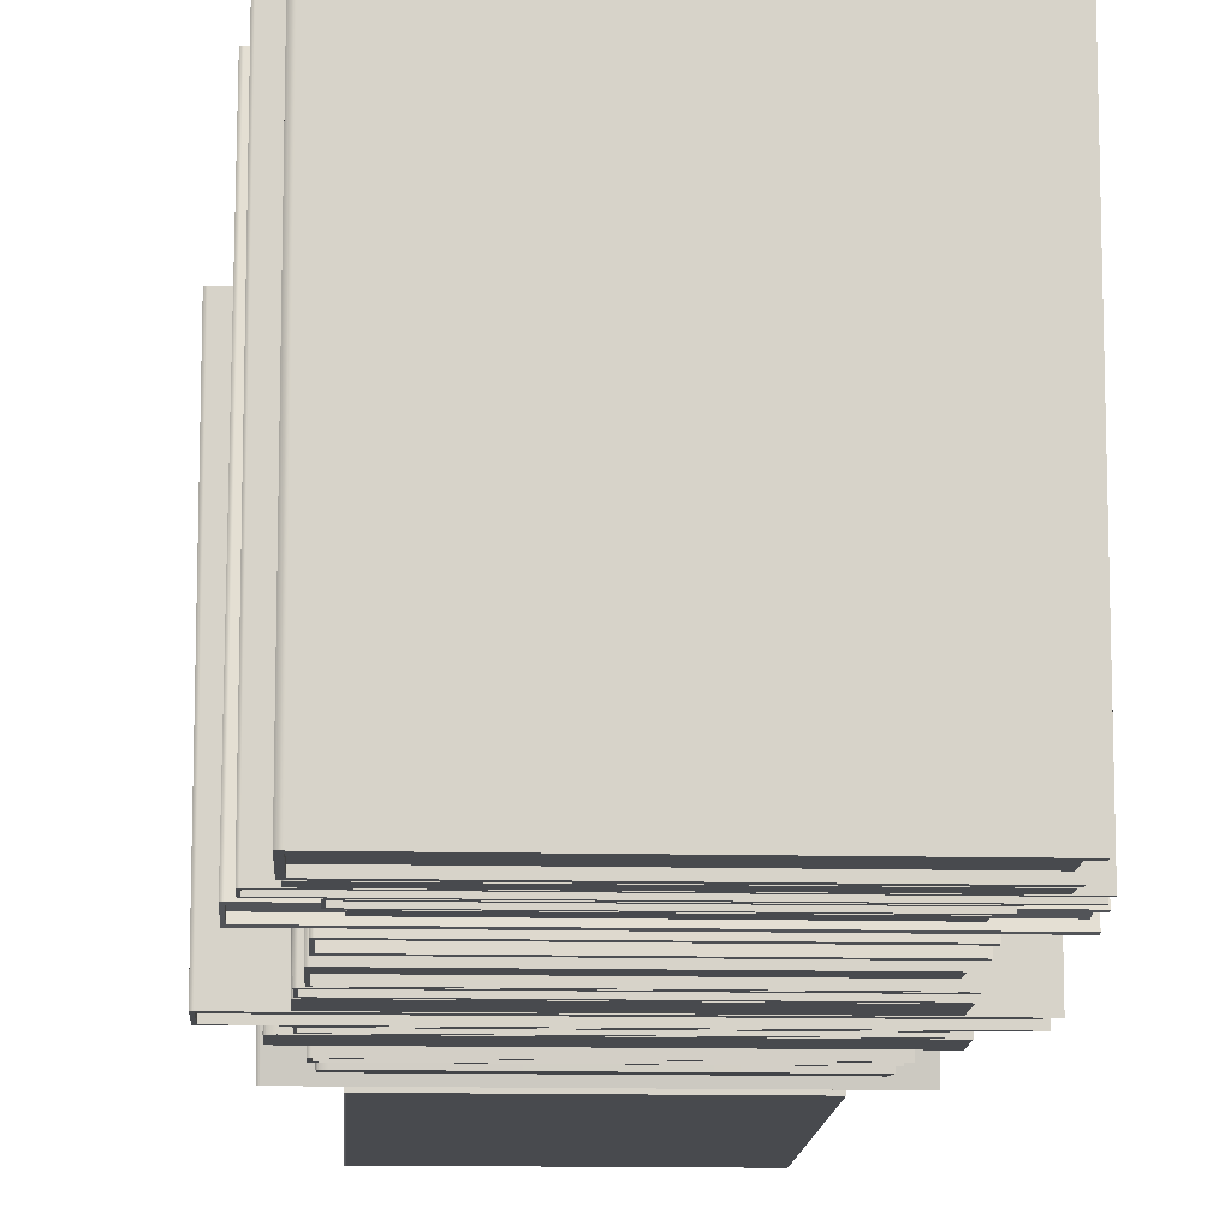
<metadata>
{"format":"obj","ext":"obj","renderer":"f3d","projection":"perspective","resolution":1024,"background":"white","views":[{"elev":-12.8,"azim":176.9,"up":"+Y"}]}
</metadata>
<code>
o LIBRI_LOW003_Untitled.018
v 0.2724 0.7785 0.9946
v 0.2724 0.7636 0.9104
v -0.5997 0.7785 0.9946
v -0.5997 0.7636 0.9104
v 0.2724 -0.1481 1.158
v 0.2724 -0.1629 1.074
v -0.5997 -0.1481 1.158
v -0.5997 -0.1629 1.074
v 0.2724 0.7766 0.984
v 0.2724 0.7655 0.921
v -0.5997 0.7655 0.921
v -0.5997 0.7766 0.984
v -0.5997 -0.1499 1.147
v -0.5997 -0.1611 1.084
v 0.2724 -0.1611 1.084
v 0.2724 -0.1499 1.147
v 0.2663 0.7636 0.9104
v 0.2663 0.7785 0.9946
v 0.2663 -0.1481 1.158
v 0.2663 -0.1629 1.074
v 0.2663 0.7655 0.921
v 0.2663 0.7766 0.984
v 0.2663 -0.1611 1.084
v 0.2663 -0.1499 1.147
v -0.5862 0.7589 0.9871
v 0.2663 0.7589 0.9871
v 0.2663 0.7478 0.9241
v -0.5862 0.7478 0.9241
v -0.5862 -0.143 1.081
v 0.2663 -0.143 1.081
v 0.2663 -0.1319 1.144
v -0.5862 -0.1319 1.144
v 0.2194 -0.1623 -0.4417
v 0.2194 -0.1623 -0.4708
v -0.5467 -0.1623 -0.4374
v -0.5467 -0.1623 -0.475
v 0.2194 0.8637 -0.4417
v 0.2194 0.8637 -0.4708
v -0.5467 0.8637 -0.4374
v -0.5467 0.8637 -0.475
v 0.2027 -0.1623 -0.4374
v 0.2027 -0.1623 -0.475
v 0.2027 0.8637 -0.475
v 0.2027 0.8637 -0.4374
v 0.2155 -0.1623 -0.4389
v 0.2155 0.8637 -0.4736
v 0.2155 -0.1623 -0.4736
v 0.2155 0.8637 -0.4389
v 0.1579 -0.1623 -0.2737
v 0.1579 -0.1623 -0.3027
v -0.4851 -0.1623 -0.2694
v -0.4851 -0.1623 -0.307
v 0.1579 0.6243 -0.2737
v 0.1579 0.6243 -0.3027
v -0.4851 0.6243 -0.2694
v -0.4851 0.6243 -0.307
v 0.1411 -0.1623 -0.2694
v 0.1411 -0.1623 -0.307
v 0.1411 0.6243 -0.307
v 0.1411 0.6243 -0.2694
v 0.1539 -0.1623 -0.2708
v 0.1539 0.6243 -0.3055
v 0.1539 -0.1623 -0.3055
v 0.1539 0.6243 -0.2708
v 0.01034 0.09953 1.203
v 0.01034 0.1936 1.203
v -0.3815 0.09525 1.238
v -0.3815 0.1978 1.238
v 0.05505 0.09953 1.714
v 0.05505 0.1936 1.714
v -0.3368 0.09525 1.749
v -0.3368 0.1978 1.749
v -0.006367 0.09525 1.205
v -0.006367 0.1978 1.205
v 0.03834 0.1978 1.716
v 0.03834 0.09525 1.716
v 0.0064 0.09697 1.204
v 0.05111 0.1961 1.715
v 0.0064 0.1961 1.204
v 0.05111 0.09697 1.715
v 0.1503 0.000448 1.19
v 0.1503 0.08765 1.19
v -0.4084 -0.003831 1.141
v -0.4084 0.09193 1.141
v 0.08236 0.000448 1.967
v 0.08236 0.08765 1.967
v -0.4764 -0.003831 1.918
v -0.4764 0.09193 1.918
v 0.1313 -0.003831 1.189
v 0.1313 0.09193 1.189
v 0.0633 0.09193 1.965
v 0.0633 -0.003831 1.965
v 0.1444 -0.002553 1.19
v 0.07644 0.09065 1.966
v 0.1444 0.09065 1.19
v 0.07644 -0.002553 1.966
v 0.2194 -0.1623 0.3986
v 0.2194 -0.1623 0.3114
v -0.5467 -0.1623 0.4029
v -0.5467 -0.1623 0.3071
v 0.2194 0.7953 0.3986
v 0.2194 0.7953 0.3114
v -0.5467 0.7953 0.4029
v -0.5467 0.7953 0.3071
v 0.2027 -0.1623 0.4029
v 0.2027 -0.1623 0.3071
v 0.2027 0.7953 0.3071
v 0.2027 0.7953 0.4029
v 0.2155 -0.1623 0.4011
v 0.2155 0.7953 0.3088
v 0.2155 -0.1623 0.3088
v 0.2155 0.7953 0.4011
v 0.2553 -0.1623 0.6905
v 0.2553 -0.1623 0.6033
v -0.5826 -0.1623 0.6948
v -0.5826 -0.1623 0.599
v 0.2553 0.8295 0.6905
v 0.2553 0.8295 0.6033
v -0.5826 0.8295 0.6948
v -0.5826 0.8295 0.599
v 0.2386 -0.1623 0.6948
v 0.2386 -0.1623 0.599
v 0.2386 0.8295 0.599
v 0.2386 0.8295 0.6948
v 0.2514 -0.1623 0.693
v 0.2514 0.8295 0.6007
v 0.2514 -0.1623 0.6007
v 0.2514 0.8295 0.693
v 0.1955 -0.157 0.9834
v 0.1955 -0.164 0.9033
v -0.5227 -0.1567 0.9876
v -0.5227 -0.1644 0.899
v 0.1955 0.7629 0.9029
v 0.1955 0.7558 0.8228
v -0.5227 0.7632 0.9071
v -0.5227 0.7555 0.8186
v 0.1787 -0.1567 0.9876
v 0.1787 -0.1644 0.899
v 0.1787 0.7555 0.8186
v 0.1787 0.7632 0.9071
v 0.1915 -0.1568 0.9859
v 0.1915 0.7556 0.8203
v 0.1915 -0.1643 0.9008
v 0.1915 0.7631 0.9054
v 0.2246 0.7611 -0.4796
v 0.2246 0.7611 -0.6438
v -0.5518 0.7611 -0.4796
v -0.5518 0.7611 -0.6438
v 0.2246 -0.1623 -0.4796
v 0.2246 -0.1623 -0.6438
v -0.5518 -0.1623 -0.4796
v -0.5518 -0.1623 -0.6438
v 0.2246 0.7611 -0.4933
v 0.2246 0.7611 -0.6301
v -0.5518 0.7611 -0.6301
v -0.5518 0.7611 -0.4933
v -0.5518 -0.1623 -0.4933
v -0.5518 -0.1623 -0.6301
v 0.2246 -0.1623 -0.6301
v 0.2246 -0.1623 -0.4933
v 0.2143 0.7611 -0.6438
v 0.2143 0.7611 -0.4796
v 0.2143 -0.1623 -0.4796
v 0.2143 -0.1623 -0.6438
v 0.2143 0.7611 -0.6301
v 0.2143 0.7611 -0.4933
v 0.2143 -0.1623 -0.6301
v 0.2143 -0.1623 -0.4933
v -0.5415 0.7474 -0.4933
v 0.2143 0.7474 -0.4933
v 0.2143 0.7474 -0.6301
v -0.5415 0.7474 -0.6301
v -0.5415 -0.1486 -0.6301
v 0.2143 -0.1486 -0.6301
v 0.2143 -0.1486 -0.4933
v -0.5415 -0.1486 -0.4933
v 0.2639 0.8637 -0.3755
v 0.2639 0.8637 -0.4336
v -0.5911 0.8637 -0.3755
v -0.5911 0.8637 -0.4336
v 0.2639 -0.1623 -0.3755
v 0.2639 -0.1623 -0.4336
v -0.5911 -0.1623 -0.3755
v -0.5911 -0.1623 -0.4336
v 0.2639 0.8637 -0.3828
v 0.2639 0.8637 -0.4263
v -0.5911 0.8637 -0.4263
v -0.5911 0.8637 -0.3828
v -0.5911 -0.1623 -0.3828
v -0.5911 -0.1623 -0.4263
v 0.2639 -0.1623 -0.4263
v 0.2639 -0.1623 -0.3828
v 0.2593 0.8637 -0.4336
v 0.2593 0.8637 -0.3755
v 0.2593 -0.1623 -0.3755
v 0.2593 -0.1623 -0.4336
v 0.2593 0.8637 -0.4263
v 0.2593 0.8637 -0.3828
v 0.2593 -0.1623 -0.4263
v 0.2593 -0.1623 -0.3828
v -0.5774 0.8523 -0.3828
v 0.2593 0.8523 -0.3828
v 0.2593 0.8523 -0.4263
v -0.5774 0.8523 -0.4263
v -0.5774 -0.1509 -0.4263
v 0.2593 -0.1509 -0.4263
v 0.2593 -0.1509 -0.3828
v -0.5774 -0.1509 -0.3828
v 0.1818 0.7064 -0.3113
v 0.1818 0.7064 -0.3695
v -0.509 0.7064 -0.3113
v -0.509 0.7064 -0.3695
v 0.1818 -0.1623 -0.3113
v 0.1818 -0.1623 -0.3695
v -0.509 -0.1623 -0.3113
v -0.509 -0.1623 -0.3695
v 0.1818 0.7064 -0.3186
v 0.1818 0.7064 -0.3622
v -0.509 0.7064 -0.3622
v -0.509 0.7064 -0.3186
v -0.509 -0.1623 -0.3186
v -0.509 -0.1623 -0.3622
v 0.1818 -0.1623 -0.3622
v 0.1818 -0.1623 -0.3186
v 0.1772 0.7064 -0.3695
v 0.1772 0.7064 -0.3113
v 0.1772 -0.1623 -0.3113
v 0.1772 -0.1623 -0.3695
v 0.1772 0.7064 -0.3622
v 0.1772 0.7064 -0.3186
v 0.1772 -0.1623 -0.3622
v 0.1772 -0.1623 -0.3186
v -0.4954 0.6927 -0.3186
v 0.1772 0.6927 -0.3186
v 0.1772 0.6927 -0.3622
v -0.4954 0.6927 -0.3622
v -0.4954 -0.1486 -0.3622
v 0.1772 -0.1486 -0.3622
v 0.1772 -0.1486 -0.3186
v -0.4954 -0.1486 -0.3186
v 0.1613 -0.1597 2.016
v 0.1613 -0.009232 2.016
v -0.4885 -0.1597 2.016
v -0.4885 -0.009232 2.016
v 0.1613 -0.1597 1.161
v 0.1613 -0.009232 1.161
v -0.4885 -0.1597 1.161
v -0.4885 -0.009233 1.161
v 0.1613 -0.1528 2.016
v 0.1613 -0.01611 2.016
v -0.4885 -0.01611 2.016
v -0.4885 -0.1528 2.016
v -0.4885 -0.1528 1.161
v -0.4885 -0.01611 1.161
v 0.1613 -0.01611 1.161
v 0.1613 -0.1528 1.161
v 0.1566 -0.009232 2.016
v 0.1566 -0.1597 2.016
v 0.1566 -0.1597 1.161
v 0.1566 -0.009232 1.161
v 0.1566 -0.01611 2.016
v 0.1566 -0.1528 2.016
v 0.1566 -0.01611 1.161
v 0.1566 -0.1528 1.161
v -0.4783 -0.1528 2.003
v 0.1566 -0.1528 2.003
v 0.1566 -0.01611 2.003
v -0.4783 -0.01611 2.003
v -0.4783 -0.01611 1.175
v 0.1566 -0.01611 1.175
v 0.1566 -0.1528 1.175
v -0.4783 -0.1528 1.175
v 0.2844 0.7982 -0.01815
v 0.2844 0.8118 -0.09561
v -0.6116 0.7982 -0.01815
v -0.6116 0.8118 -0.09561
v 0.2844 -0.1617 -0.1874
v 0.2844 -0.1481 -0.2649
v -0.6116 -0.1617 -0.1874
v -0.6116 -0.1481 -0.2649
v 0.2844 0.7999 -0.02789
v 0.2844 0.8101 -0.08588
v -0.6116 0.8101 -0.08588
v -0.6116 0.7999 -0.02789
v -0.6116 -0.16 -0.1971
v -0.6116 -0.1498 -0.2551
v 0.2844 -0.1498 -0.2551
v 0.2844 -0.16 -0.1971
v 0.2788 0.8118 -0.09561
v 0.2788 0.7982 -0.01815
v 0.2788 -0.1617 -0.1874
v 0.2788 -0.1481 -0.2649
v 0.2788 0.8101 -0.08588
v 0.2788 0.7999 -0.02789
v 0.2788 -0.1498 -0.2551
v 0.2788 -0.16 -0.1971
v -0.6014 0.7864 -0.03026
v 0.2788 0.7864 -0.03026
v 0.2788 0.7966 -0.08825
v -0.6014 0.7966 -0.08825
v -0.6014 -0.1363 -0.2528
v 0.2788 -0.1363 -0.2528
v 0.2788 -0.1465 -0.1948
v -0.6014 -0.1465 -0.1948
v 0.1955 0.7901 0.06178
v 0.1955 0.7968 -0.01454
v -0.5227 0.7901 0.06178
v -0.5227 0.7968 -0.01454
v 0.1955 -0.1638 -0.02168
v 0.1955 -0.1571 -0.098
v -0.5227 -0.1638 -0.02168
v -0.5227 -0.1571 -0.098
v 0.1955 0.791 0.05219
v 0.1955 0.796 -0.004945
v -0.5227 0.796 -0.004945
v -0.5227 0.791 0.05219
v -0.5227 -0.163 -0.03127
v -0.5227 -0.158 -0.0884
v 0.1955 -0.158 -0.0884
v 0.1955 -0.163 -0.03127
v 0.19 0.7968 -0.01454
v 0.19 0.7901 0.06178
v 0.19 -0.1638 -0.02168
v 0.19 -0.1571 -0.098
v 0.19 0.796 -0.004945
v 0.19 0.791 0.05219
v 0.19 -0.158 -0.0884
v 0.19 -0.163 -0.03127
v -0.5106 0.7759 0.05087
v 0.19 0.7759 0.05087
v 0.19 0.7809 -0.006263
v -0.5106 0.7809 -0.006263
v -0.5106 -0.1429 -0.08709
v 0.19 -0.1429 -0.08709
v 0.19 -0.1479 -0.02996
v -0.5106 -0.1479 -0.02996
v 0.2023 0.8295 0.2156
v 0.2023 0.8295 0.06507
v -0.5296 0.8295 0.2156
v -0.5296 0.8295 0.06507
v 0.2023 -0.1626 0.2156
v 0.2023 -0.1626 0.06507
v -0.5296 -0.1626 0.2156
v -0.5296 -0.1626 0.06507
v 0.2023 0.8295 0.2087
v 0.2023 0.8295 0.07195
v -0.5296 0.8295 0.07195
v -0.5296 0.8295 0.2087
v -0.5296 -0.1626 0.2087
v -0.5296 -0.1626 0.07195
v 0.2023 -0.1626 0.07195
v 0.2023 -0.1626 0.2087
v 0.1962 0.8295 0.06507
v 0.1962 0.8295 0.2156
v 0.1962 -0.1626 0.2156
v 0.1962 -0.1626 0.06507
v 0.1962 0.8295 0.07195
v 0.1962 0.8295 0.2087
v 0.1962 -0.1626 0.07195
v 0.1962 -0.1626 0.2087
v -0.5193 0.8158 0.2087
v 0.1962 0.8158 0.2087
v 0.1962 0.8158 0.07195
v -0.5193 0.8158 0.07195
v -0.5193 -0.1486 0.07195
v 0.1962 -0.1486 0.07195
v 0.1962 -0.1486 0.2087
v -0.5193 -0.1486 0.2087
v 0.216 0.8979 0.3033
v 0.216 0.8979 0.2212
v -0.5432 0.8979 0.3033
v -0.5432 0.8979 0.2212
v 0.216 -0.1623 0.3033
v 0.216 -0.1623 0.2212
v -0.5432 -0.1623 0.3033
v -0.5432 -0.1623 0.2212
v 0.216 0.8979 0.293
v 0.216 0.8979 0.2316
v -0.5432 0.8979 0.2316
v -0.5432 0.8979 0.293
v -0.5432 -0.1623 0.293
v -0.5432 -0.1623 0.2316
v 0.216 -0.1623 0.2316
v 0.216 -0.1623 0.293
v 0.2102 0.8979 0.2212
v 0.2102 0.8979 0.3033
v 0.2102 -0.1623 0.3033
v 0.2102 -0.1623 0.2212
v 0.2102 0.8979 0.2316
v 0.2102 0.8979 0.293
v 0.2102 -0.1623 0.2316
v 0.2102 -0.1623 0.293
v -0.5305 0.8809 0.293
v 0.2102 0.8809 0.293
v 0.2102 0.8809 0.2316
v -0.5305 0.8809 0.2316
v -0.5305 -0.1453 0.2316
v 0.2102 -0.1453 0.2316
v 0.2102 -0.1453 0.293
v -0.5305 -0.1453 0.293
v 0.3357 0.6927 0.525
v 0.3357 0.6927 0.4087
v -0.6629 0.6927 0.525
v -0.6629 0.6927 0.4087
v 0.3357 -0.1626 0.525
v 0.3357 -0.1626 0.4087
v -0.6629 -0.1626 0.525
v -0.6629 -0.1626 0.4087
v 0.3357 0.6927 0.5181
v 0.3357 0.6927 0.4156
v -0.6629 0.6927 0.4156
v -0.6629 0.6927 0.5181
v -0.6629 -0.1626 0.5181
v -0.6629 -0.1626 0.4156
v 0.3357 -0.1626 0.4156
v 0.3357 -0.1626 0.5181
v 0.3296 0.6927 0.4087
v 0.3296 0.6927 0.525
v 0.3296 -0.1626 0.525
v 0.3296 -0.1626 0.4087
v 0.3296 0.6927 0.4156
v 0.3296 0.6927 0.5181
v 0.3296 -0.1626 0.4156
v 0.3296 -0.1626 0.5181
v -0.6527 0.6803 0.5181
v 0.3296 0.6803 0.5181
v 0.3296 0.6803 0.4156
v -0.6527 0.6803 0.4156
v -0.6527 -0.1499 0.4156
v 0.3296 -0.1499 0.4156
v 0.3296 -0.1499 0.5181
v -0.6527 -0.1499 0.5181
v 0.2194 0.7953 0.5905
v 0.2194 0.7953 0.529
v -0.5467 0.7953 0.5905
v -0.5467 0.7953 0.529
v 0.2194 -0.1626 0.5905
v 0.2194 -0.1626 0.529
v -0.5467 -0.1626 0.5905
v -0.5467 -0.1626 0.529
v 0.2194 0.7953 0.5828
v 0.2194 0.7953 0.5367
v -0.5467 0.7953 0.5367
v -0.5467 0.7953 0.5828
v -0.5467 -0.1626 0.5828
v -0.5467 -0.1626 0.5367
v 0.2194 -0.1626 0.5367
v 0.2194 -0.1626 0.5828
v 0.2148 0.7953 0.529
v 0.2148 0.7953 0.5905
v 0.2148 -0.1626 0.5905
v 0.2148 -0.1626 0.529
v 0.2148 0.7953 0.5367
v 0.2148 0.7953 0.5828
v 0.2148 -0.1626 0.5367
v 0.2148 -0.1626 0.5828
v -0.5364 0.7816 0.5828
v 0.2148 0.7816 0.5828
v 0.2148 0.7816 0.5367
v -0.5364 0.7816 0.5367
v -0.5364 -0.1486 0.5367
v 0.2148 -0.1486 0.5367
v 0.2148 -0.1486 0.5828
v -0.5364 -0.1486 0.5828
v 0.2057 0.7815 0.8141
v 0.2057 0.7713 0.6982
v -0.533 0.7815 0.8141
v -0.533 0.7713 0.6982
v 0.2057 -0.1558 0.8961
v 0.2057 -0.1659 0.7802
v -0.533 -0.1558 0.8961
v -0.533 -0.1659 0.7802
v 0.2057 0.7809 0.8072
v 0.2057 0.7719 0.7051
v -0.533 0.7719 0.7051
v -0.533 0.7809 0.8072
v -0.533 -0.1564 0.8892
v -0.533 -0.1653 0.7871
v 0.2057 -0.1653 0.7871
v 0.2057 -0.1564 0.8892
v 0.1996 0.7713 0.6982
v 0.1996 0.7815 0.8141
v 0.1996 -0.1558 0.8961
v 0.1996 -0.1659 0.7802
v 0.1996 0.7719 0.7051
v 0.1996 0.7809 0.8072
v 0.1996 -0.1653 0.7871
v 0.1996 -0.1564 0.8892
v -0.5227 0.7673 0.8084
v 0.1996 0.7673 0.8084
v 0.1996 0.7583 0.7063
v -0.5227 0.7583 0.7063
v -0.5227 -0.1513 0.7859
v 0.1996 -0.1513 0.7859
v 0.1996 -0.1424 0.888
v -0.5227 -0.1424 0.888
f 9 10 21 22
f 32 29 30 31
f 16 15 10 9
f 2 6 20 17
f 29 32 25 28
f 3 7 19 18
f 10 2 17 21
f 12 3 18 22
f 14 8 20 23
f 16 5 19 24
f 15 6 2 10
f 9 1 5 16
f 13 7 3 12
f 11 4 8 14
f 27 28 25 26
f 23 15 16 24
f 20 8 4 17
f 19 5 1 18
f 17 4 11 21
f 18 1 9 22
f 20 6 15 23
f 19 7 13 24
f 12 22 26 25
f 22 21 27 26
f 21 11 28 27
f 11 14 29 28
f 14 23 30 29
f 23 24 31 30
f 24 13 32 31
f 13 12 25 32
f 33 45 47 34
f 37 38 46 48
f 33 34 38 37
f 34 47 46 38
f 36 35 39 40
f 35 41 44 39
f 41 35 36 42
f 43 40 39 44
f 42 36 40 43
f 41 45 48 44
f 45 41 42 47
f 46 43 44 48
f 47 42 43 46
f 45 33 37 48
f 49 61 63 50
f 53 54 62 64
f 49 50 54 53
f 50 63 62 54
f 52 51 55 56
f 51 57 60 55
f 57 51 52 58
f 59 56 55 60
f 58 52 56 59
f 57 61 64 60
f 61 57 58 63
f 62 59 60 64
f 63 58 59 62
f 61 49 53 64
f 65 77 79 66
f 69 70 78 80
f 65 66 70 69
f 66 79 78 70
f 68 67 71 72
f 67 73 76 71
f 73 67 68 74
f 75 72 71 76
f 74 68 72 75
f 73 77 80 76
f 77 73 74 79
f 78 75 76 80
f 79 74 75 78
f 77 65 69 80
f 81 93 95 82
f 85 86 94 96
f 81 82 86 85
f 82 95 94 86
f 84 83 87 88
f 83 89 92 87
f 89 83 84 90
f 91 88 87 92
f 90 84 88 91
f 89 93 96 92
f 93 89 90 95
f 94 91 92 96
f 95 90 91 94
f 93 81 85 96
f 97 109 111 98
f 101 102 110 112
f 97 98 102 101
f 98 111 110 102
f 100 99 103 104
f 99 105 108 103
f 105 99 100 106
f 107 104 103 108
f 106 100 104 107
f 105 109 112 108
f 109 105 106 111
f 110 107 108 112
f 111 106 107 110
f 109 97 101 112
f 113 125 127 114
f 117 118 126 128
f 113 114 118 117
f 114 127 126 118
f 116 115 119 120
f 115 121 124 119
f 121 115 116 122
f 123 120 119 124
f 122 116 120 123
f 121 125 128 124
f 125 121 122 127
f 126 123 124 128
f 127 122 123 126
f 125 113 117 128
f 129 141 143 130
f 133 134 142 144
f 129 130 134 133
f 130 143 142 134
f 132 131 135 136
f 131 137 140 135
f 137 131 132 138
f 139 136 135 140
f 138 132 136 139
f 137 141 144 140
f 141 137 138 143
f 142 139 140 144
f 143 138 139 142
f 141 129 133 144
f 153 154 165 166
f 176 173 174 175
f 160 159 154 153
f 146 150 164 161
f 173 176 169 172
f 147 151 163 162
f 154 146 161 165
f 156 147 162 166
f 158 152 164 167
f 160 149 163 168
f 159 150 146 154
f 153 145 149 160
f 157 151 147 156
f 155 148 152 158
f 171 172 169 170
f 167 159 160 168
f 164 152 148 161
f 163 149 145 162
f 161 148 155 165
f 162 145 153 166
f 164 150 159 167
f 163 151 157 168
f 156 166 170 169
f 166 165 171 170
f 165 155 172 171
f 155 158 173 172
f 158 167 174 173
f 167 168 175 174
f 168 157 176 175
f 157 156 169 176
f 185 186 197 198
f 208 205 206 207
f 192 191 186 185
f 178 182 196 193
f 205 208 201 204
f 179 183 195 194
f 186 178 193 197
f 188 179 194 198
f 190 184 196 199
f 192 181 195 200
f 191 182 178 186
f 185 177 181 192
f 189 183 179 188
f 187 180 184 190
f 203 204 201 202
f 199 191 192 200
f 196 184 180 193
f 195 181 177 194
f 193 180 187 197
f 194 177 185 198
f 196 182 191 199
f 195 183 189 200
f 188 198 202 201
f 198 197 203 202
f 197 187 204 203
f 187 190 205 204
f 190 199 206 205
f 199 200 207 206
f 200 189 208 207
f 189 188 201 208
f 217 218 229 230
f 240 237 238 239
f 224 223 218 217
f 210 214 228 225
f 237 240 233 236
f 211 215 227 226
f 218 210 225 229
f 220 211 226 230
f 222 216 228 231
f 224 213 227 232
f 223 214 210 218
f 217 209 213 224
f 221 215 211 220
f 219 212 216 222
f 235 236 233 234
f 231 223 224 232
f 228 216 212 225
f 227 213 209 226
f 225 212 219 229
f 226 209 217 230
f 228 214 223 231
f 227 215 221 232
f 220 230 234 233
f 230 229 235 234
f 229 219 236 235
f 219 222 237 236
f 222 231 238 237
f 231 232 239 238
f 232 221 240 239
f 221 220 233 240
f 249 250 261 262
f 272 269 270 271
f 256 255 250 249
f 242 246 260 257
f 269 272 265 268
f 243 247 259 258
f 250 242 257 261
f 252 243 258 262
f 254 248 260 263
f 256 245 259 264
f 255 246 242 250
f 249 241 245 256
f 253 247 243 252
f 251 244 248 254
f 267 268 265 266
f 263 255 256 264
f 260 248 244 257
f 259 245 241 258
f 257 244 251 261
f 258 241 249 262
f 260 246 255 263
f 259 247 253 264
f 252 262 266 265
f 262 261 267 266
f 261 251 268 267
f 251 254 269 268
f 254 263 270 269
f 263 264 271 270
f 264 253 272 271
f 253 252 265 272
f 281 282 293 294
f 304 301 302 303
f 288 287 282 281
f 274 278 292 289
f 301 304 297 300
f 275 279 291 290
f 282 274 289 293
f 284 275 290 294
f 286 280 292 295
f 288 277 291 296
f 287 278 274 282
f 281 273 277 288
f 285 279 275 284
f 283 276 280 286
f 299 300 297 298
f 295 287 288 296
f 292 280 276 289
f 291 277 273 290
f 289 276 283 293
f 290 273 281 294
f 292 278 287 295
f 291 279 285 296
f 284 294 298 297
f 294 293 299 298
f 293 283 300 299
f 283 286 301 300
f 286 295 302 301
f 295 296 303 302
f 296 285 304 303
f 285 284 297 304
f 313 314 325 326
f 336 333 334 335
f 320 319 314 313
f 306 310 324 321
f 333 336 329 332
f 307 311 323 322
f 314 306 321 325
f 316 307 322 326
f 318 312 324 327
f 320 309 323 328
f 319 310 306 314
f 313 305 309 320
f 317 311 307 316
f 315 308 312 318
f 331 332 329 330
f 327 319 320 328
f 324 312 308 321
f 323 309 305 322
f 321 308 315 325
f 322 305 313 326
f 324 310 319 327
f 323 311 317 328
f 316 326 330 329
f 326 325 331 330
f 325 315 332 331
f 315 318 333 332
f 318 327 334 333
f 327 328 335 334
f 328 317 336 335
f 317 316 329 336
f 345 346 357 358
f 368 365 366 367
f 352 351 346 345
f 338 342 356 353
f 365 368 361 364
f 339 343 355 354
f 346 338 353 357
f 348 339 354 358
f 350 344 356 359
f 352 341 355 360
f 351 342 338 346
f 345 337 341 352
f 349 343 339 348
f 347 340 344 350
f 363 364 361 362
f 359 351 352 360
f 356 344 340 353
f 355 341 337 354
f 353 340 347 357
f 354 337 345 358
f 356 342 351 359
f 355 343 349 360
f 348 358 362 361
f 358 357 363 362
f 357 347 364 363
f 347 350 365 364
f 350 359 366 365
f 359 360 367 366
f 360 349 368 367
f 349 348 361 368
f 377 378 389 390
f 400 397 398 399
f 384 383 378 377
f 370 374 388 385
f 397 400 393 396
f 371 375 387 386
f 378 370 385 389
f 380 371 386 390
f 382 376 388 391
f 384 373 387 392
f 383 374 370 378
f 377 369 373 384
f 381 375 371 380
f 379 372 376 382
f 395 396 393 394
f 391 383 384 392
f 388 376 372 385
f 387 373 369 386
f 385 372 379 389
f 386 369 377 390
f 388 374 383 391
f 387 375 381 392
f 380 390 394 393
f 390 389 395 394
f 389 379 396 395
f 379 382 397 396
f 382 391 398 397
f 391 392 399 398
f 392 381 400 399
f 381 380 393 400
f 409 410 421 422
f 432 429 430 431
f 416 415 410 409
f 402 406 420 417
f 429 432 425 428
f 403 407 419 418
f 410 402 417 421
f 412 403 418 422
f 414 408 420 423
f 416 405 419 424
f 415 406 402 410
f 409 401 405 416
f 413 407 403 412
f 411 404 408 414
f 427 428 425 426
f 423 415 416 424
f 420 408 404 417
f 419 405 401 418
f 417 404 411 421
f 418 401 409 422
f 420 406 415 423
f 419 407 413 424
f 412 422 426 425
f 422 421 427 426
f 421 411 428 427
f 411 414 429 428
f 414 423 430 429
f 423 424 431 430
f 424 413 432 431
f 413 412 425 432
f 441 442 453 454
f 464 461 462 463
f 448 447 442 441
f 434 438 452 449
f 461 464 457 460
f 435 439 451 450
f 442 434 449 453
f 444 435 450 454
f 446 440 452 455
f 448 437 451 456
f 447 438 434 442
f 441 433 437 448
f 445 439 435 444
f 443 436 440 446
f 459 460 457 458
f 455 447 448 456
f 452 440 436 449
f 451 437 433 450
f 449 436 443 453
f 450 433 441 454
f 452 438 447 455
f 451 439 445 456
f 444 454 458 457
f 454 453 459 458
f 453 443 460 459
f 443 446 461 460
f 446 455 462 461
f 455 456 463 462
f 456 445 464 463
f 445 444 457 464
f 473 474 485 486
f 496 493 494 495
f 480 479 474 473
f 466 470 484 481
f 493 496 489 492
f 467 471 483 482
f 474 466 481 485
f 476 467 482 486
f 478 472 484 487
f 480 469 483 488
f 479 470 466 474
f 473 465 469 480
f 477 471 467 476
f 475 468 472 478
f 491 492 489 490
f 487 479 480 488
f 484 472 468 481
f 483 469 465 482
f 481 468 475 485
f 482 465 473 486
f 484 470 479 487
f 483 471 477 488
f 476 486 490 489
f 486 485 491 490
f 485 475 492 491
f 475 478 493 492
f 478 487 494 493
f 487 488 495 494
f 488 477 496 495
f 477 476 489 496

</code>
